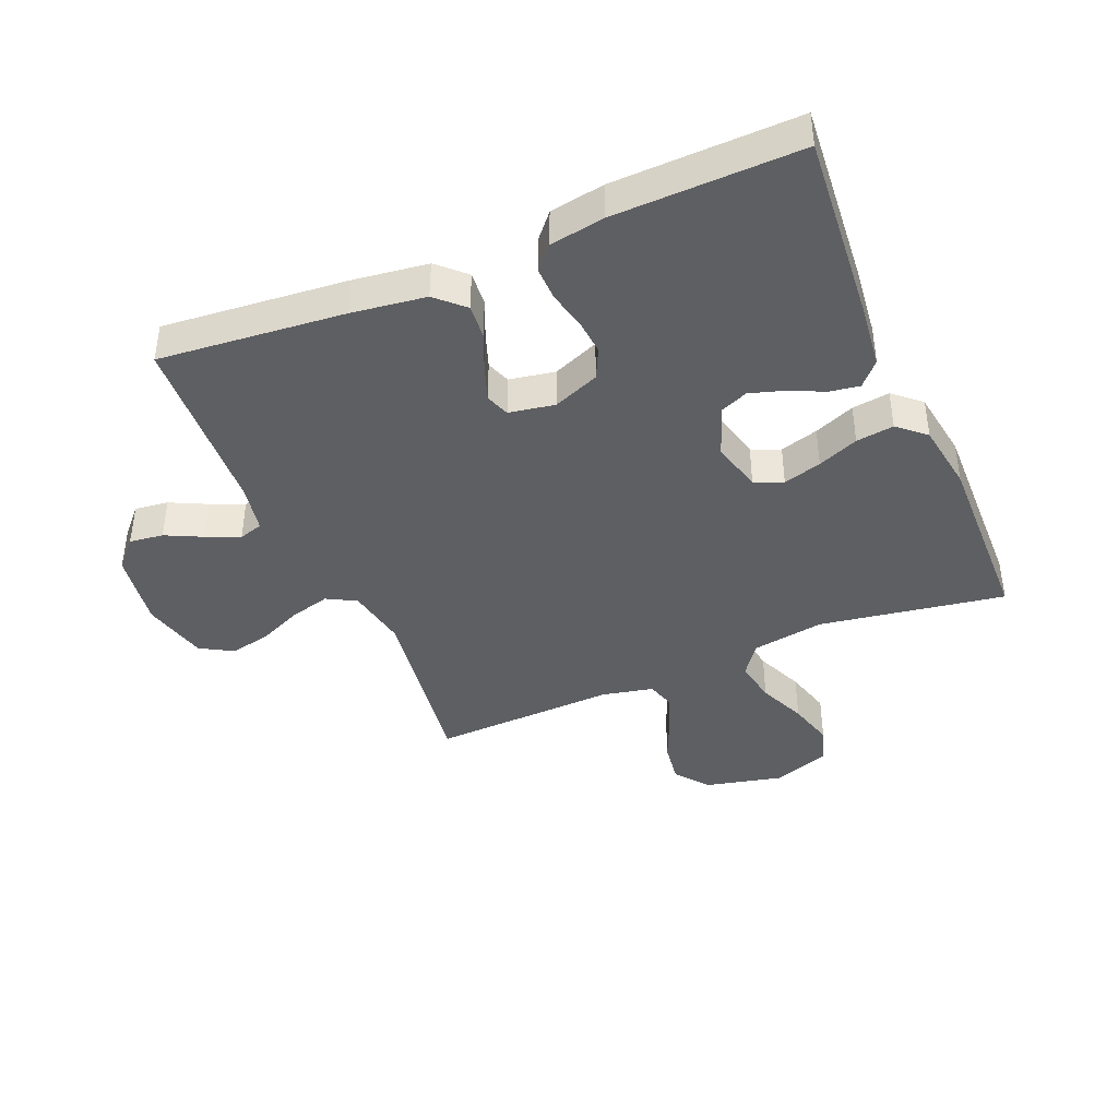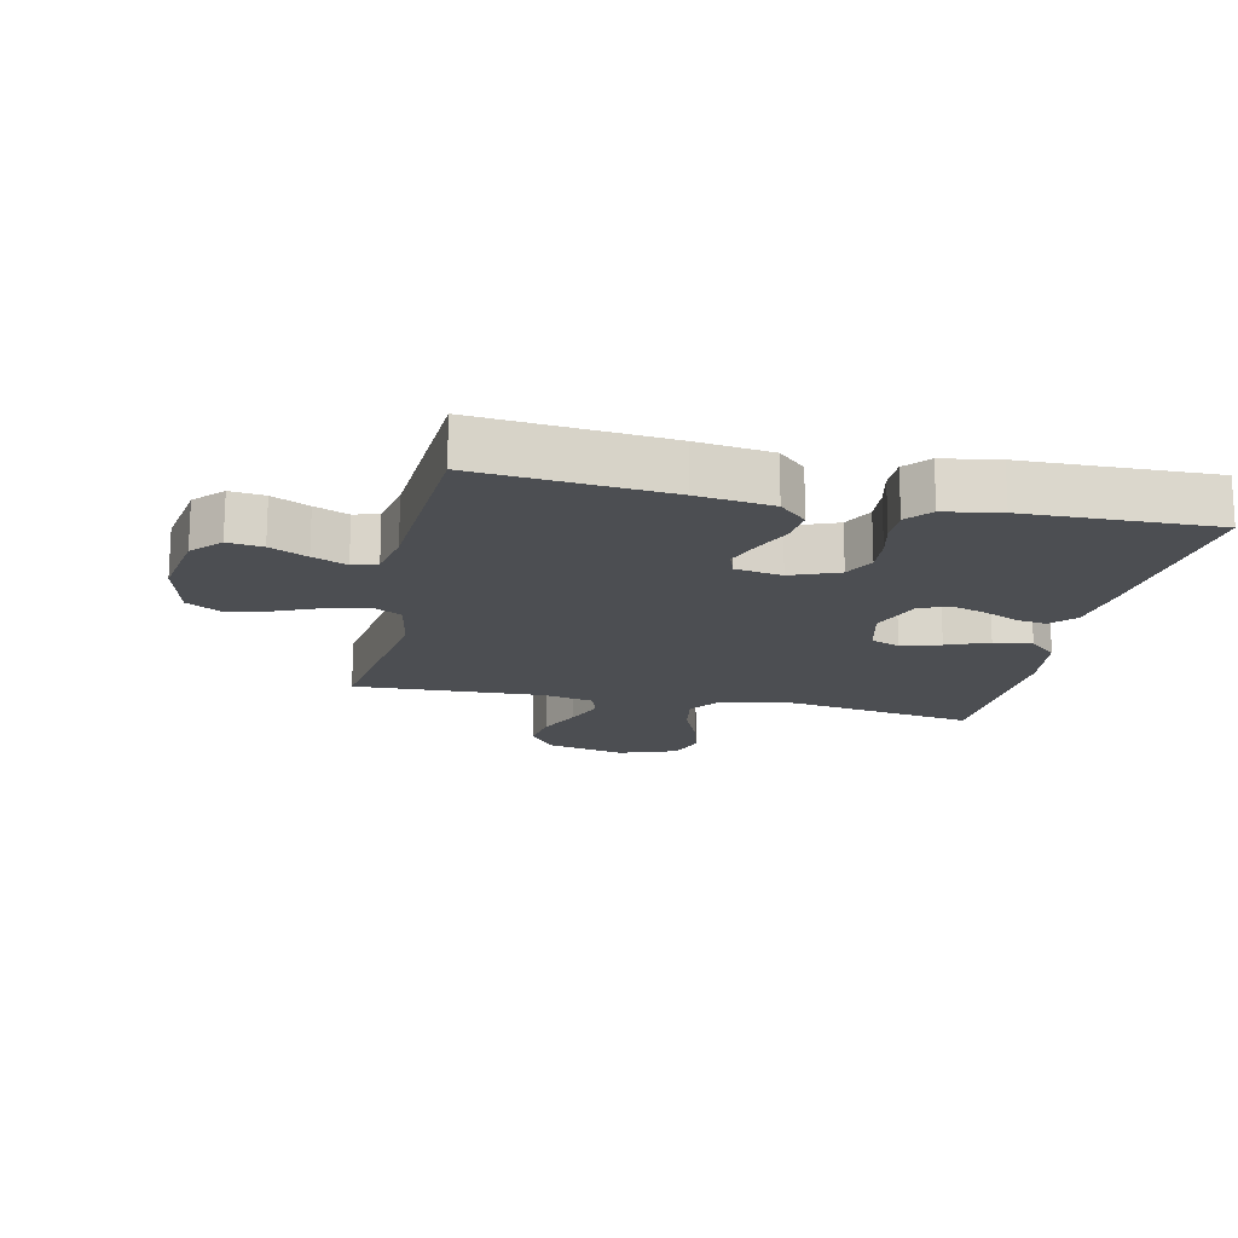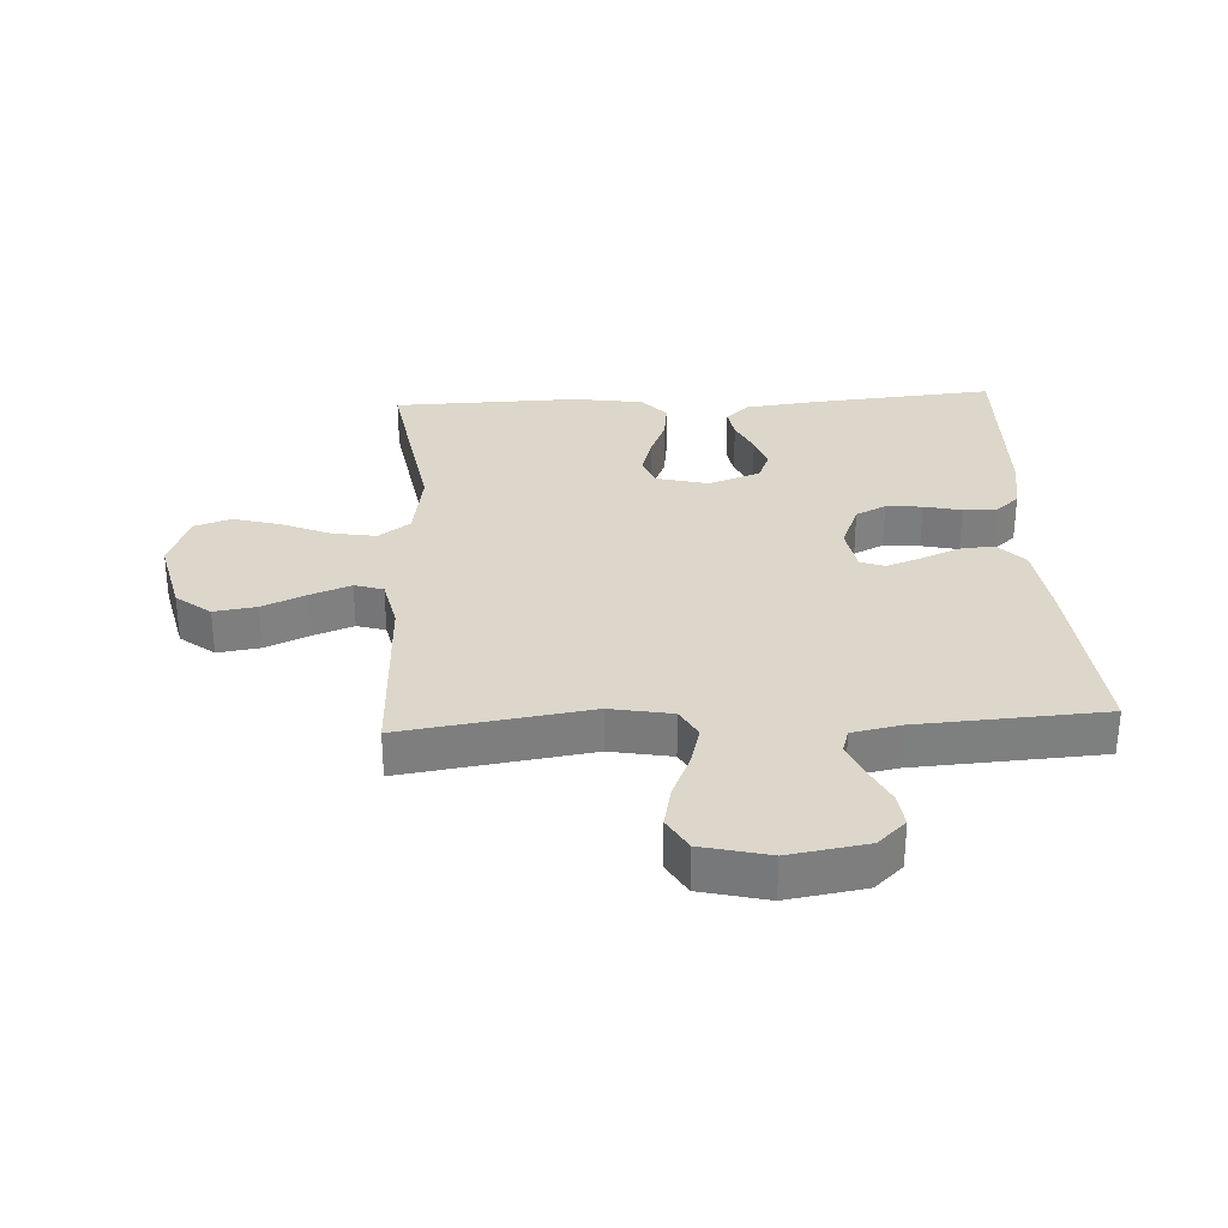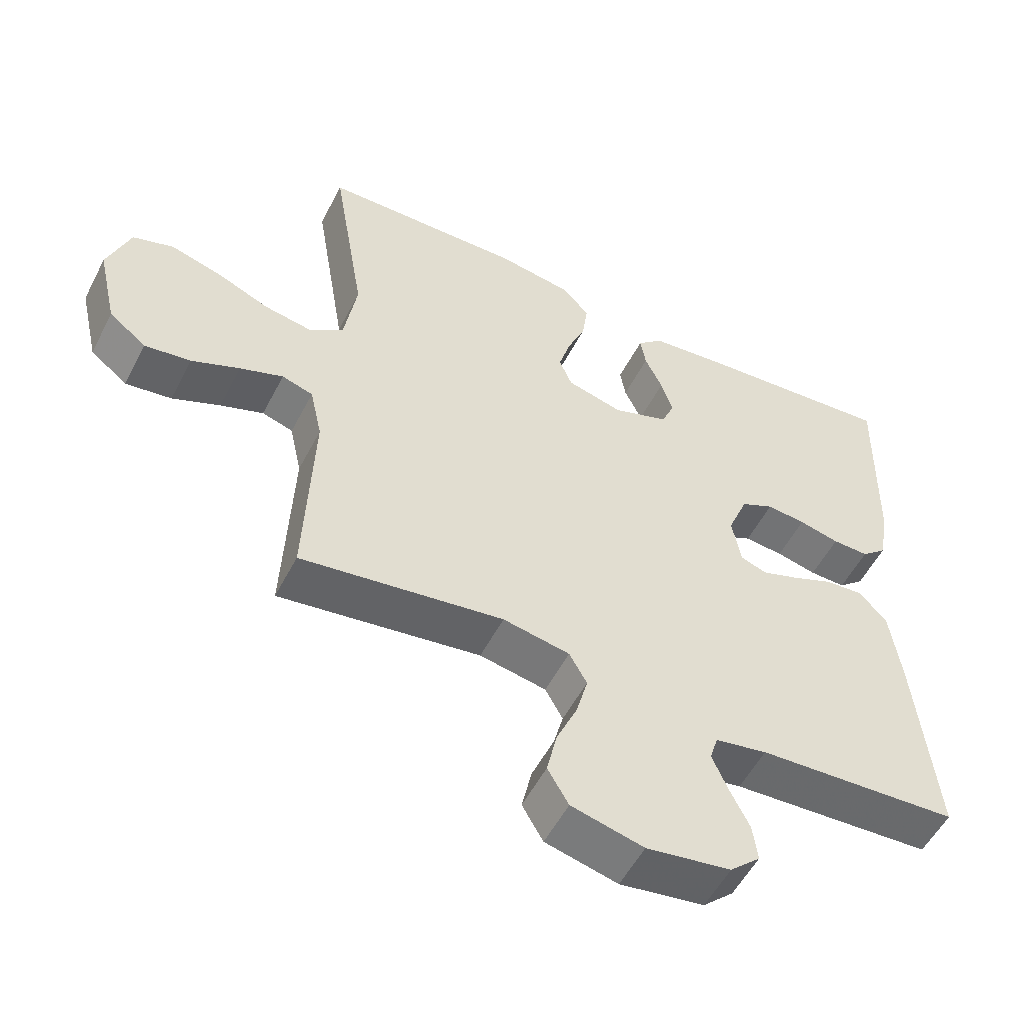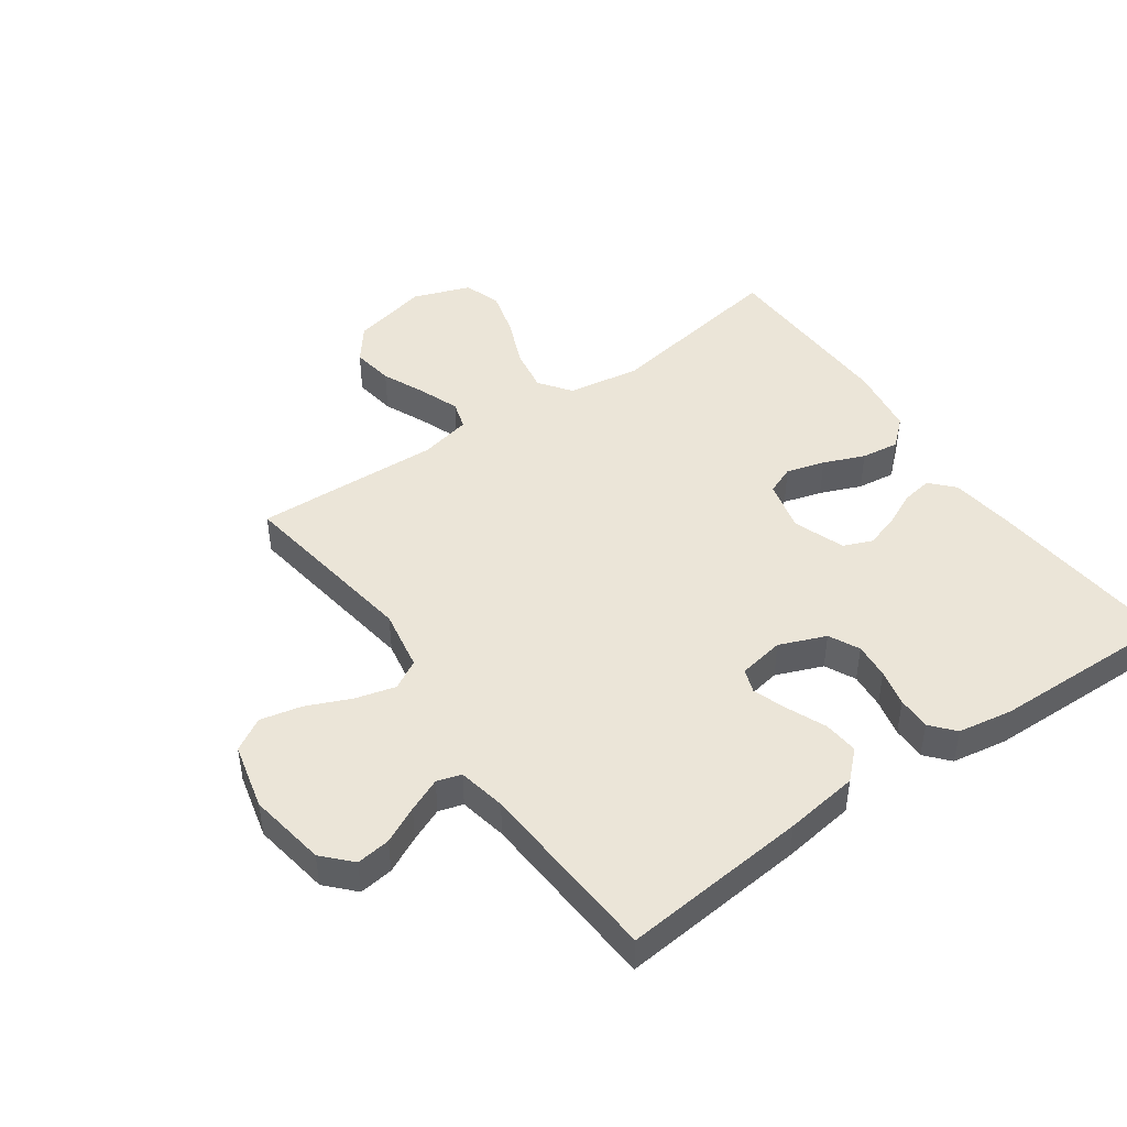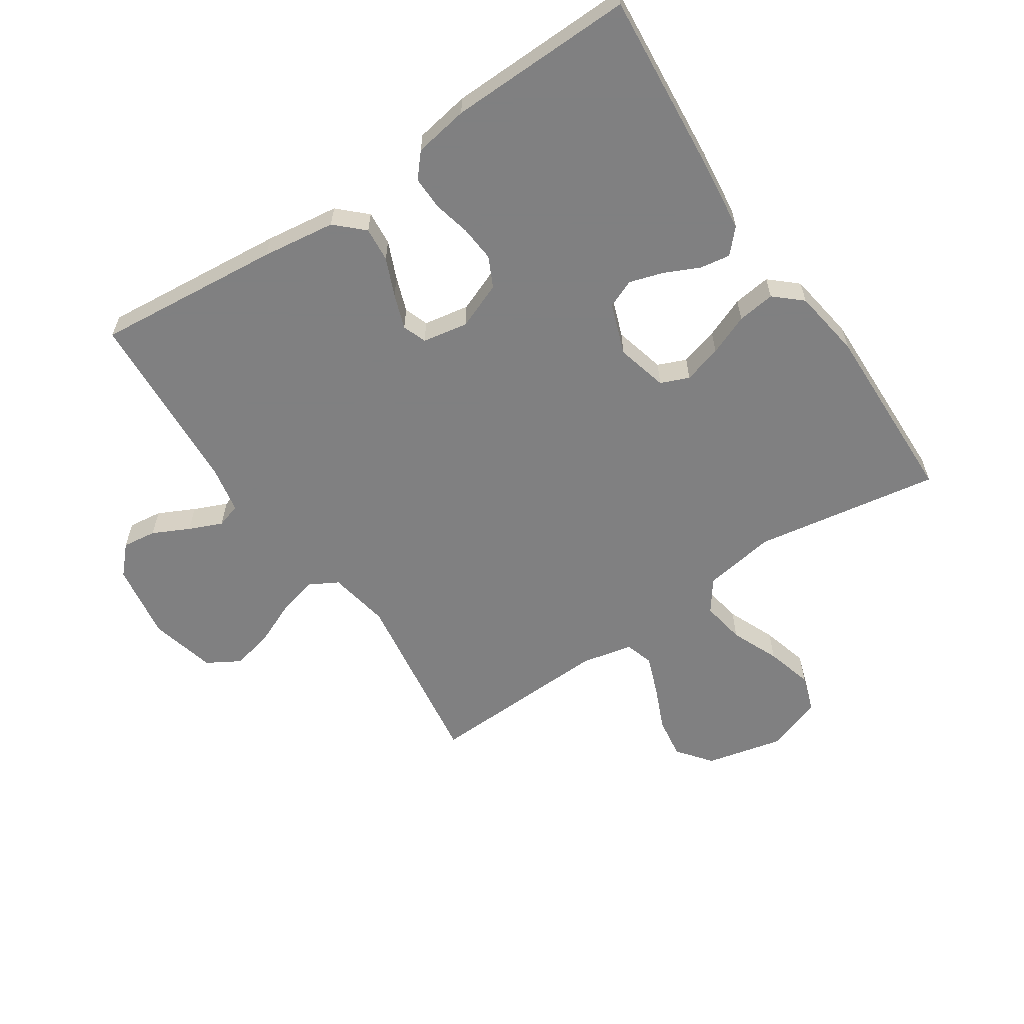
<metadata>
{"format":"obj","ext":"obj","renderer":"f3d","projection":"perspective","resolution":1024,"background":"white","views":[{"elev":-41.0,"azim":-67.1,"up":"+Y"},{"elev":-16.7,"azim":-102.3,"up":"+Y"},{"elev":30.8,"azim":176.9,"up":"+Y"},{"elev":-54.2,"azim":153.0,"up":"+Z"},{"elev":45.8,"azim":-125.2,"up":"+Y"},{"elev":-60.0,"azim":-56.2,"up":"+Y"}]}
</metadata>
<code>
v -0.5 0.07 0.5
v -0.2 0.07 0.474
v -0.089 0.07 0.461
v -0.051 0.07 0.426
v -0.059 0.07 0.377
v -0.085 0.07 0.321
v -0.102 0.07 0.266
v -0.083 0.07 0.22
v 0 0.07 0.19
v 0.083 0.07 0.211
v 0.102 0.07 0.257
v 0.084 0.07 0.319
v 0.057 0.07 0.385
v 0.049 0.07 0.446
v 0.088 0.07 0.49
v 0.2 0.07 0.507
v 0.5 0.07 0.5
v 0.451 0.07 0.2
v 0.47 0.07 0.083
v 0.521 0.07 0.046
v 0.592 0.07 0.058
v 0.67 0.07 0.091
v 0.746 0.07 0.112
v 0.806 0.07 0.092
v 0.839 0.07 0
v 0.81 0.07 -0.125
v 0.755 0.07 -0.168
v 0.687 0.07 -0.158
v 0.616 0.07 -0.127
v 0.552 0.07 -0.103
v 0.506 0.07 -0.117
v 0.488 0.07 -0.2
v 0.5 0.07 -0.5
v 0.2 0.07 -0.456
v 0.101 0.07 -0.474
v 0.075 0.07 -0.521
v 0.092 0.07 -0.585
v 0.123 0.07 -0.656
v 0.138 0.07 -0.723
v 0.107 0.07 -0.776
v 0 0.07 -0.802
v -0.125 0.07 -0.782
v -0.17 0.07 -0.74
v -0.163 0.07 -0.685
v -0.134 0.07 -0.626
v -0.111 0.07 -0.572
v -0.123 0.07 -0.533
v -0.2 0.07 -0.518
v -0.5 0.07 -0.5
v -0.472 0.07 -0.2
v -0.456 0.07 -0.081
v -0.414 0.07 -0.037
v -0.358 0.07 -0.042
v -0.297 0.07 -0.068
v -0.241 0.07 -0.088
v -0.202 0.07 -0.074
v -0.189 0.07 0
v -0.219 0.07 0.075
v -0.268 0.07 0.099
v -0.326 0.07 0.094
v -0.386 0.07 0.08
v -0.44 0.07 0.079
v -0.478 0.07 0.112
v -0.493 0.07 0.2
v -0.5 0 0.5
v -0.2 0 0.474
v -0.089 0 0.461
v -0.051 0 0.426
v -0.059 0 0.377
v -0.085 0 0.321
v -0.102 0 0.266
v -0.083 0 0.22
v 0 0 0.19
v 0.083 0 0.211
v 0.102 0 0.257
v 0.084 0 0.319
v 0.057 0 0.385
v 0.049 0 0.446
v 0.088 0 0.49
v 0.2 0 0.507
v 0.5 0 0.5
v 0.451 0 0.2
v 0.47 0 0.083
v 0.521 0 0.046
v 0.592 0 0.058
v 0.67 0 0.091
v 0.746 0 0.112
v 0.806 0 0.092
v 0.839 0 0
v 0.81 0 -0.125
v 0.755 0 -0.168
v 0.687 0 -0.158
v 0.616 0 -0.127
v 0.552 0 -0.103
v 0.506 0 -0.117
v 0.488 0 -0.2
v 0.5 0 -0.5
v 0.2 0 -0.456
v 0.101 0 -0.474
v 0.075 0 -0.521
v 0.092 0 -0.585
v 0.123 0 -0.656
v 0.138 0 -0.723
v 0.107 0 -0.776
v 0 0 -0.802
v -0.125 0 -0.782
v -0.17 0 -0.74
v -0.163 0 -0.685
v -0.134 0 -0.626
v -0.111 0 -0.572
v -0.123 0 -0.533
v -0.2 0 -0.518
v -0.5 0 -0.5
v -0.472 0 -0.2
v -0.456 0 -0.081
v -0.414 0 -0.037
v -0.358 0 -0.042
v -0.297 0 -0.068
v -0.241 0 -0.088
v -0.202 0 -0.074
v -0.189 0 0
v -0.219 0 0.075
v -0.268 0 0.099
v -0.326 0 0.094
v -0.386 0 0.08
v -0.44 0 0.079
v -0.478 0 0.112
v -0.493 0 0.2
f 60 61 62 63
f 59 60 63 64
f 51 52 53 54
f 51 54 55
f 48 49 50 51
f 47 48 51 55
f 46 47 55 56
f 42 43 44 45
f 42 45 46
f 41 42 46
f 37 38 39 40
f 36 37 40 41
f 32 33 34
f 31 32 34 35
f 26 27 28 29
f 26 29 30
f 25 26 30
f 24 25 30 31
f 21 22 23 24
f 20 21 24 31
f 15 16 17 18
f 15 18 19
f 12 13 14 15
f 11 12 15 19
f 10 11 19 20
f 3 4 5 6
f 3 6 7
f 2 3 7
f 59 64 1 2
f 58 59 2 7
f 57 58 7 8
f 56 57 8 9
f 36 41 46 56
f 35 36 56 9
f 20 31 35
f 9 10 20 35
f 127 126 125 124
f 128 127 124 123
f 118 117 116 115
f 119 118 115
f 115 114 113 112
f 119 115 112 111
f 120 119 111 110
f 109 108 107 106
f 110 109 106
f 110 106 105
f 104 103 102 101
f 105 104 101 100
f 98 97 96
f 99 98 96 95
f 93 92 91 90
f 94 93 90
f 94 90 89
f 95 94 89 88
f 88 87 86 85
f 95 88 85 84
f 82 81 80 79
f 83 82 79
f 79 78 77 76
f 83 79 76 75
f 84 83 75 74
f 70 69 68 67
f 71 70 67
f 71 67 66
f 66 65 128 123
f 71 66 123 122
f 72 71 122 121
f 73 72 121 120
f 120 110 105 100
f 73 120 100 99
f 99 95 84
f 99 84 74 73
f 1 65 66 2
f 2 66 67 3
f 3 67 68 4
f 4 68 69 5
f 5 69 70 6
f 6 70 71 7
f 7 71 72 8
f 8 72 73 9
f 9 73 74 10
f 10 74 75 11
f 11 75 76 12
f 12 76 77 13
f 13 77 78 14
f 14 78 79 15
f 15 79 80 16
f 16 80 81 17
f 17 81 82 18
f 18 82 83 19
f 19 83 84 20
f 20 84 85 21
f 21 85 86 22
f 22 86 87 23
f 23 87 88 24
f 24 88 89 25
f 25 89 90 26
f 26 90 91 27
f 27 91 92 28
f 28 92 93 29
f 29 93 94 30
f 30 94 95 31
f 31 95 96 32
f 32 96 97 33
f 33 97 98 34
f 34 98 99 35
f 35 99 100 36
f 36 100 101 37
f 37 101 102 38
f 38 102 103 39
f 39 103 104 40
f 40 104 105 41
f 41 105 106 42
f 42 106 107 43
f 43 107 108 44
f 44 108 109 45
f 45 109 110 46
f 46 110 111 47
f 47 111 112 48
f 48 112 113 49
f 49 113 114 50
f 50 114 115 51
f 51 115 116 52
f 52 116 117 53
f 53 117 118 54
f 54 118 119 55
f 55 119 120 56
f 56 120 121 57
f 57 121 122 58
f 58 122 123 59
f 59 123 124 60
f 60 124 125 61
f 61 125 126 62
f 62 126 127 63
f 63 127 128 64
f 64 128 65 1

</code>
